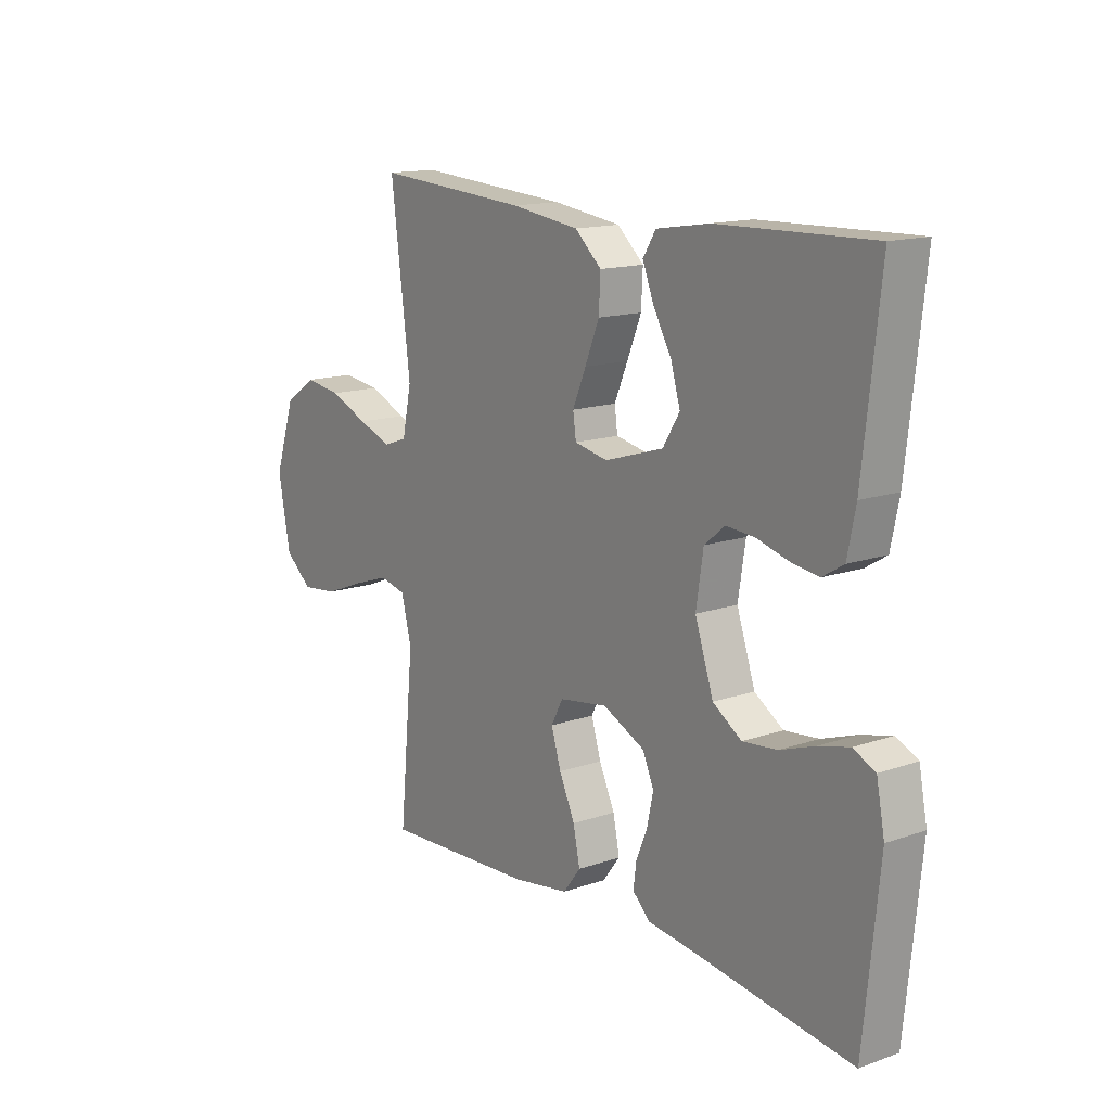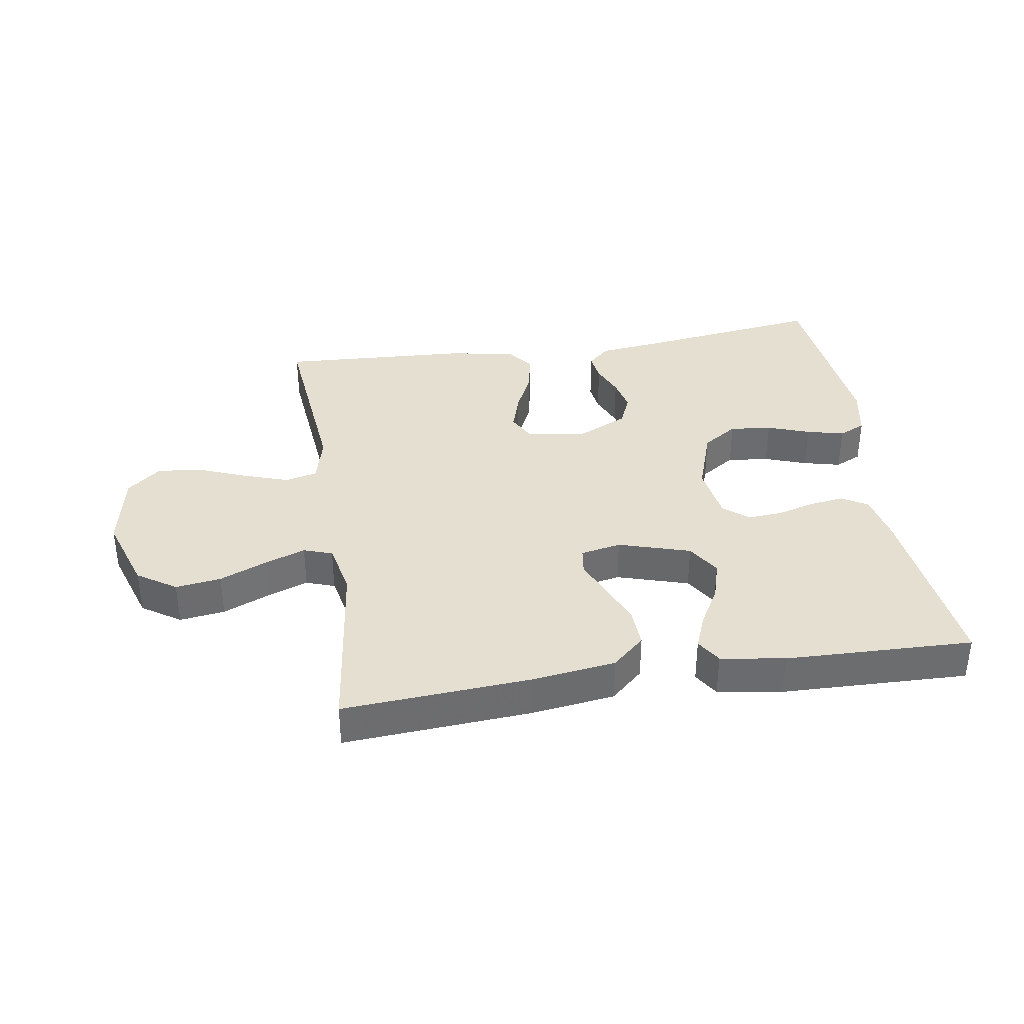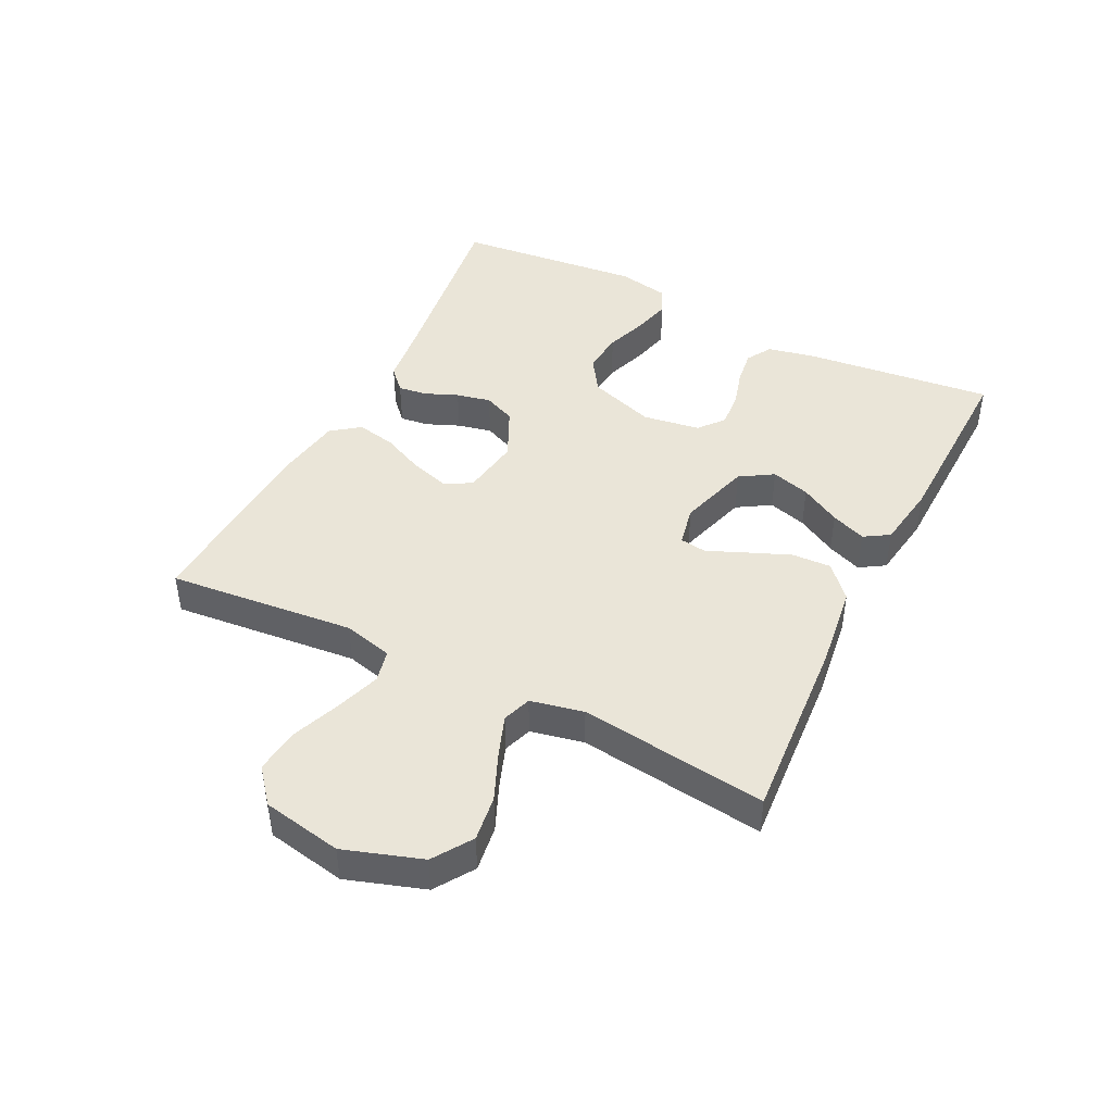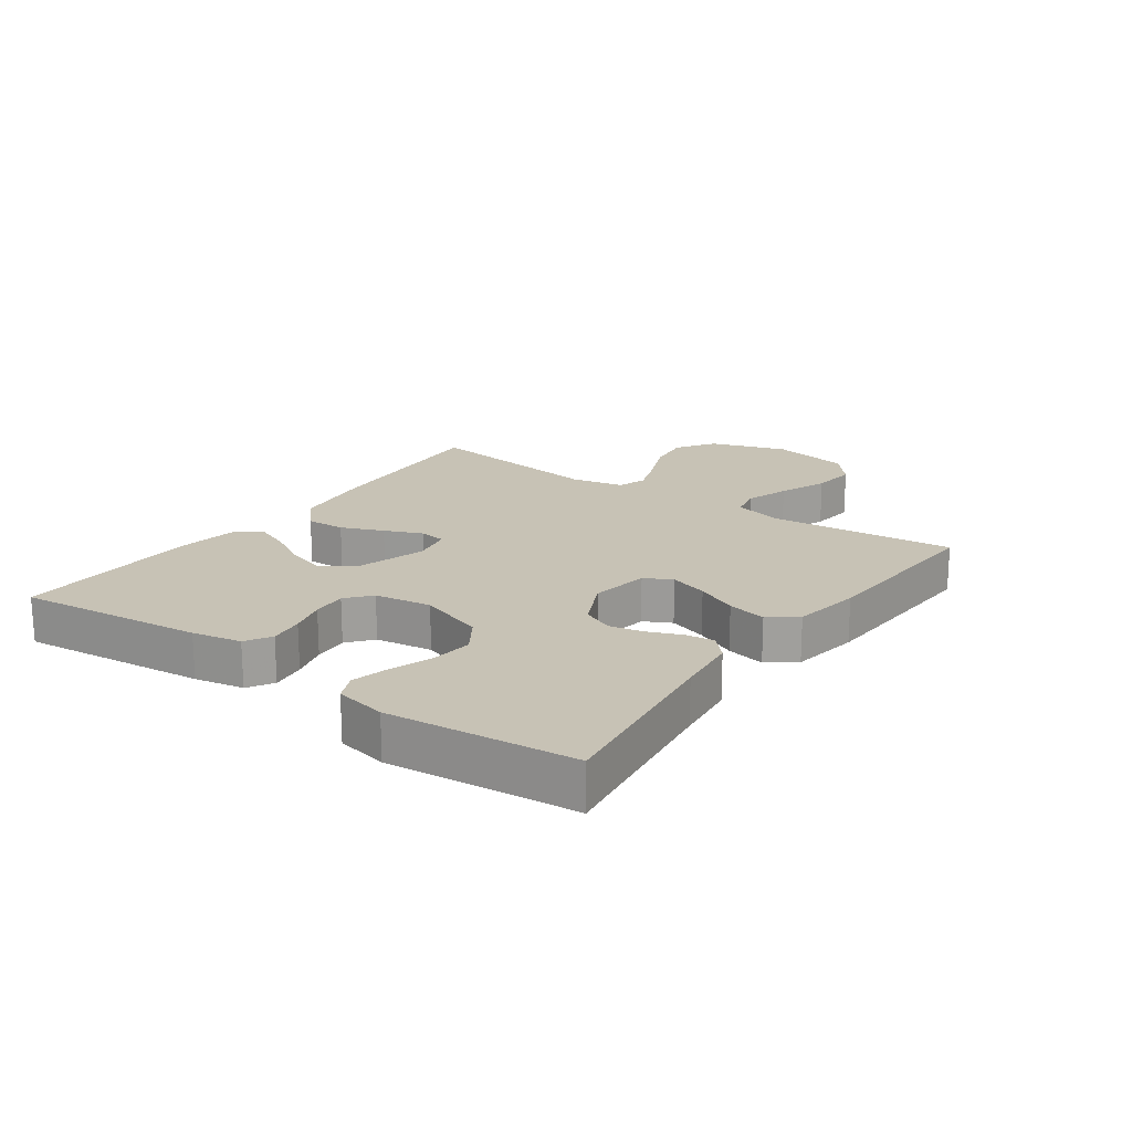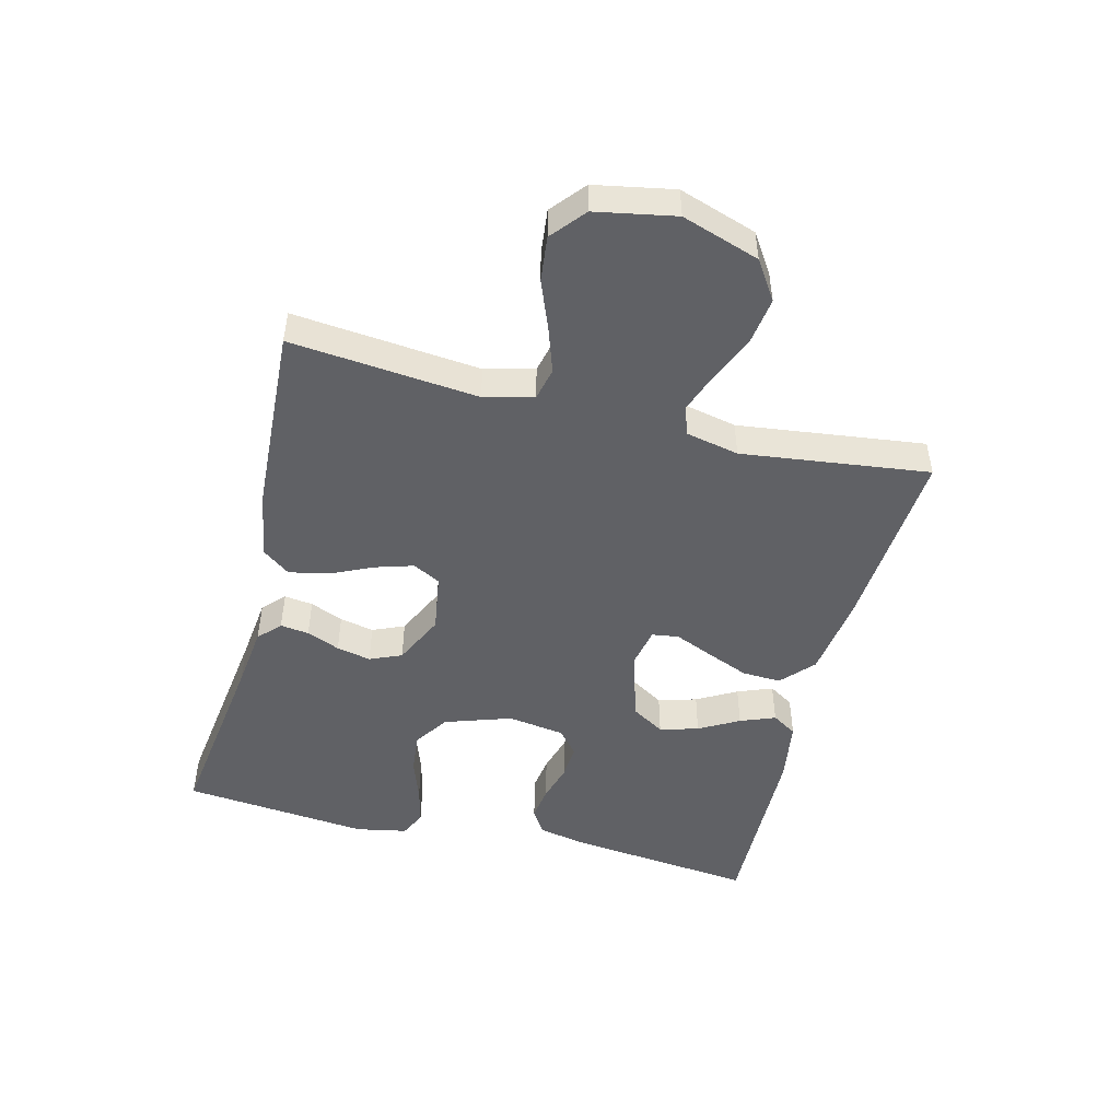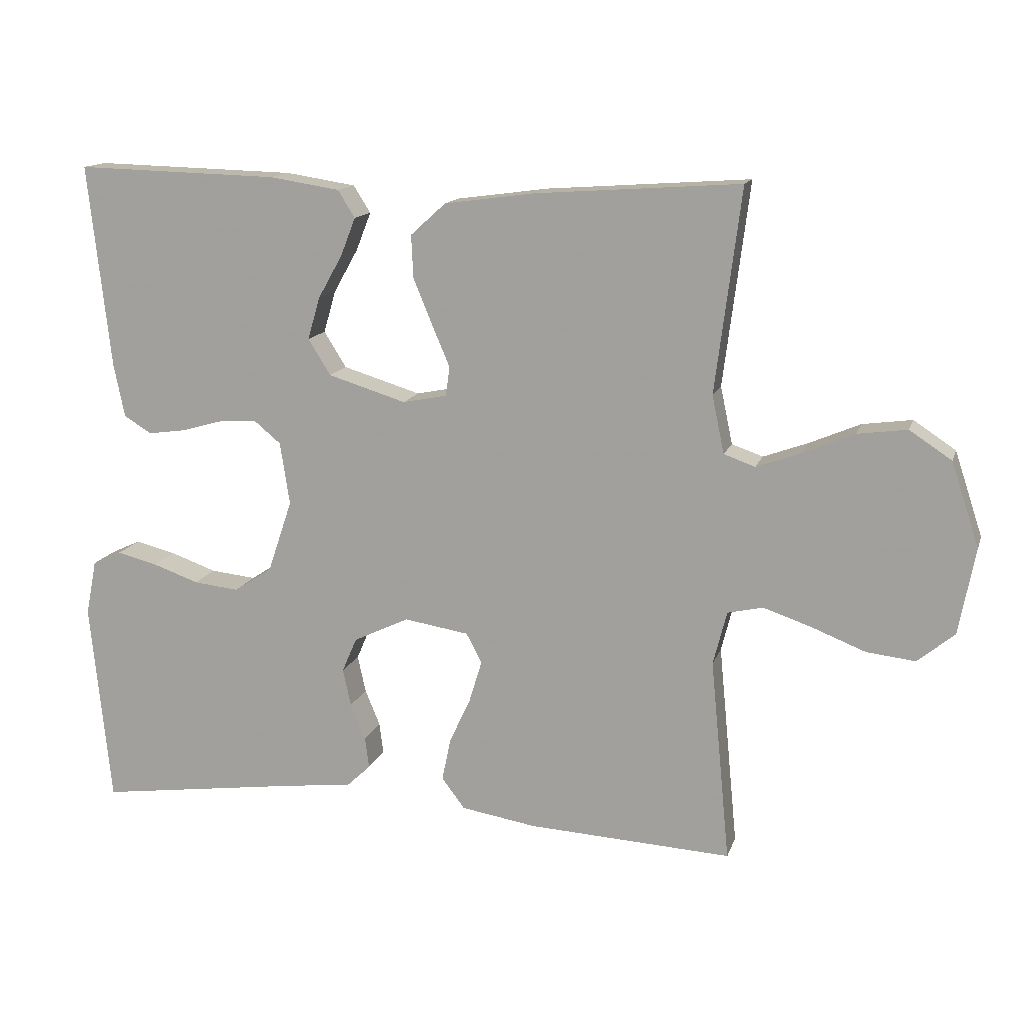
<metadata>
{"format":"obj","ext":"obj","renderer":"f3d","projection":"perspective","resolution":1024,"background":"white","views":[{"elev":14.5,"azim":53.1,"up":"+Z"},{"elev":36.6,"azim":-8.9,"up":"+Y"},{"elev":44.6,"azim":-63.5,"up":"+Y"},{"elev":19.0,"azim":125.6,"up":"+Y"},{"elev":-48.3,"azim":-104.2,"up":"+Y"},{"elev":14.0,"azim":-164.8,"up":"+Z"}]}
</metadata>
<code>
v 0.5 0.07 -0.5
v 0.2 0.07 -0.459
v 0.099 0.07 -0.447
v 0.064 0.07 -0.414
v 0.07 0.07 -0.368
v 0.092 0.07 -0.315
v 0.104 0.07 -0.26
v 0.082 0.07 -0.209
v 0 0.07 -0.17
v -0.095 0.07 -0.185
v -0.118 0.07 -0.229
v -0.099 0.07 -0.291
v -0.068 0.07 -0.358
v -0.055 0.07 -0.421
v -0.089 0.07 -0.466
v -0.2 0.07 -0.484
v -0.5 0.07 -0.5
v -0.471 0.07 -0.2
v -0.491 0.07 -0.121
v -0.543 0.07 -0.109
v -0.614 0.07 -0.133
v -0.693 0.07 -0.164
v -0.765 0.07 -0.172
v -0.819 0.07 -0.127
v -0.843 0.07 0
v -0.802 0.07 0.124
v -0.74 0.07 0.165
v -0.667 0.07 0.155
v -0.592 0.07 0.123
v -0.526 0.07 0.099
v -0.48 0.07 0.115
v -0.462 0.07 0.2
v -0.5 0.07 0.5
v -0.2 0.07 0.479
v -0.066 0.07 0.461
v -0.014 0.07 0.414
v -0.017 0.07 0.351
v -0.045 0.07 0.283
v -0.071 0.07 0.222
v -0.065 0.07 0.179
v 0 0.07 0.166
v 0.115 0.07 0.201
v 0.148 0.07 0.254
v 0.13 0.07 0.316
v 0.094 0.07 0.38
v 0.072 0.07 0.436
v 0.097 0.07 0.476
v 0.2 0.07 0.492
v 0.5 0.07 0.5
v 0.467 0.07 0.2
v 0.451 0.07 0.121
v 0.41 0.07 0.096
v 0.354 0.07 0.104
v 0.294 0.07 0.121
v 0.238 0.07 0.125
v 0.198 0.07 0.092
v 0.184 0.07 0
v 0.22 0.07 -0.107
v 0.276 0.07 -0.144
v 0.343 0.07 -0.137
v 0.411 0.07 -0.113
v 0.471 0.07 -0.098
v 0.514 0.07 -0.118
v 0.53 0.07 -0.2
v 0.5 0 -0.5
v 0.2 0 -0.459
v 0.099 0 -0.447
v 0.064 0 -0.414
v 0.07 0 -0.368
v 0.092 0 -0.315
v 0.104 0 -0.26
v 0.082 0 -0.209
v 0 0 -0.17
v -0.095 0 -0.185
v -0.118 0 -0.229
v -0.099 0 -0.291
v -0.068 0 -0.358
v -0.055 0 -0.421
v -0.089 0 -0.466
v -0.2 0 -0.484
v -0.5 0 -0.5
v -0.471 0 -0.2
v -0.491 0 -0.121
v -0.543 0 -0.109
v -0.614 0 -0.133
v -0.693 0 -0.164
v -0.765 0 -0.172
v -0.819 0 -0.127
v -0.843 0 0
v -0.802 0 0.124
v -0.74 0 0.165
v -0.667 0 0.155
v -0.592 0 0.123
v -0.526 0 0.099
v -0.48 0 0.115
v -0.462 0 0.2
v -0.5 0 0.5
v -0.2 0 0.479
v -0.066 0 0.461
v -0.014 0 0.414
v -0.017 0 0.351
v -0.045 0 0.283
v -0.071 0 0.222
v -0.065 0 0.179
v 0 0 0.166
v 0.115 0 0.201
v 0.148 0 0.254
v 0.13 0 0.316
v 0.094 0 0.38
v 0.072 0 0.436
v 0.097 0 0.476
v 0.2 0 0.492
v 0.5 0 0.5
v 0.467 0 0.2
v 0.451 0 0.121
v 0.41 0 0.096
v 0.354 0 0.104
v 0.294 0 0.121
v 0.238 0 0.125
v 0.198 0 0.092
v 0.184 0 0
v 0.22 0 -0.107
v 0.276 0 -0.144
v 0.343 0 -0.137
v 0.411 0 -0.113
v 0.471 0 -0.098
v 0.514 0 -0.118
v 0.53 0 -0.2
f 63 64 1 2
f 60 61 62 63
f 60 63 2 3
f 59 60 3 4
f 58 59 4 5
f 51 52 53 54
f 51 54 55
f 50 51 55
f 49 50 55
f 48 49 55 56
f 44 45 46 47
f 43 44 47 48
f 36 37 38 39
f 34 35 36 39
f 32 33 34 39
f 31 32 39 40
f 30 31 40 41
f 26 27 28 29
f 26 29 30
f 25 26 30
f 24 25 30 41
f 21 22 23 24
f 20 21 24 41
f 15 16 17 18
f 15 18 19
f 12 13 14 15
f 11 12 15 19
f 10 11 19
f 9 10 19 20
f 58 5 6
f 57 58 6 7
f 43 48 56 57
f 42 43 57 7
f 9 20 41 42
f 8 9 42
f 7 8 42
f 66 65 128 127
f 127 126 125 124
f 67 66 127 124
f 68 67 124 123
f 69 68 123 122
f 118 117 116 115
f 119 118 115
f 119 115 114
f 119 114 113
f 120 119 113 112
f 111 110 109 108
f 112 111 108 107
f 103 102 101 100
f 103 100 99 98
f 103 98 97 96
f 104 103 96 95
f 105 104 95 94
f 93 92 91 90
f 94 93 90
f 94 90 89
f 105 94 89 88
f 88 87 86 85
f 105 88 85 84
f 82 81 80 79
f 83 82 79
f 79 78 77 76
f 83 79 76 75
f 83 75 74
f 84 83 74 73
f 70 69 122
f 71 70 122 121
f 121 120 112 107
f 71 121 107 106
f 106 105 84 73
f 106 73 72
f 106 72 71
f 1 65 66 2
f 2 66 67 3
f 3 67 68 4
f 4 68 69 5
f 5 69 70 6
f 6 70 71 7
f 7 71 72 8
f 8 72 73 9
f 9 73 74 10
f 10 74 75 11
f 11 75 76 12
f 12 76 77 13
f 13 77 78 14
f 14 78 79 15
f 15 79 80 16
f 16 80 81 17
f 17 81 82 18
f 18 82 83 19
f 19 83 84 20
f 20 84 85 21
f 21 85 86 22
f 22 86 87 23
f 23 87 88 24
f 24 88 89 25
f 25 89 90 26
f 26 90 91 27
f 27 91 92 28
f 28 92 93 29
f 29 93 94 30
f 30 94 95 31
f 31 95 96 32
f 32 96 97 33
f 33 97 98 34
f 34 98 99 35
f 35 99 100 36
f 36 100 101 37
f 37 101 102 38
f 38 102 103 39
f 39 103 104 40
f 40 104 105 41
f 41 105 106 42
f 42 106 107 43
f 43 107 108 44
f 44 108 109 45
f 45 109 110 46
f 46 110 111 47
f 47 111 112 48
f 48 112 113 49
f 49 113 114 50
f 50 114 115 51
f 51 115 116 52
f 52 116 117 53
f 53 117 118 54
f 54 118 119 55
f 55 119 120 56
f 56 120 121 57
f 57 121 122 58
f 58 122 123 59
f 59 123 124 60
f 60 124 125 61
f 61 125 126 62
f 62 126 127 63
f 63 127 128 64
f 64 128 65 1

</code>
